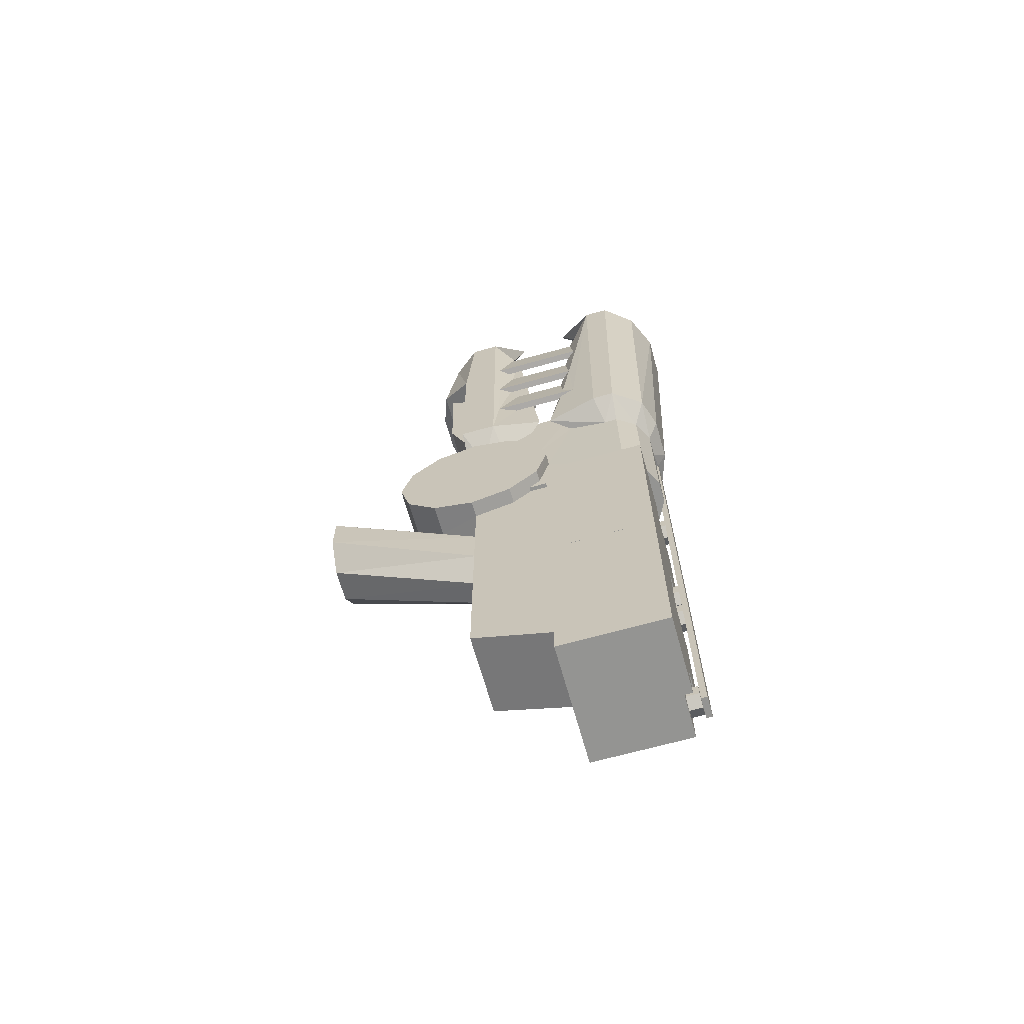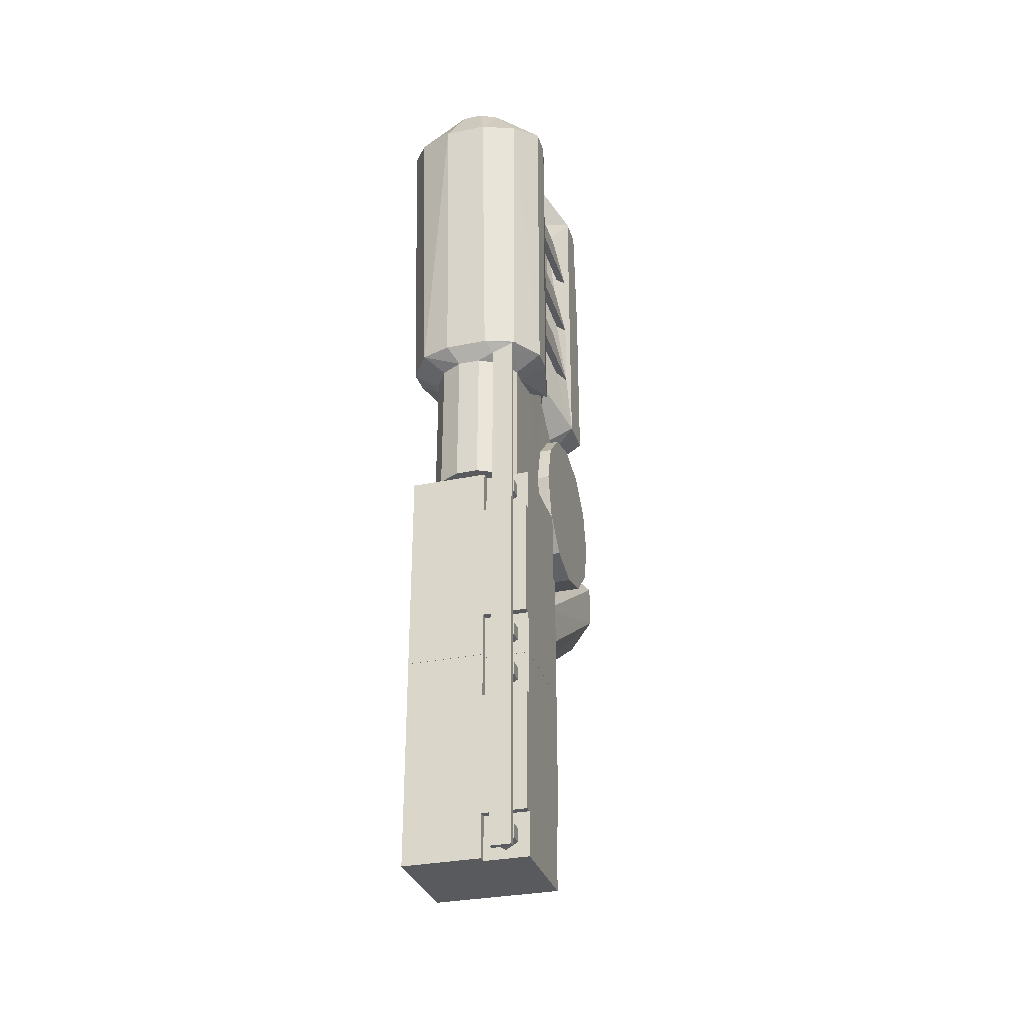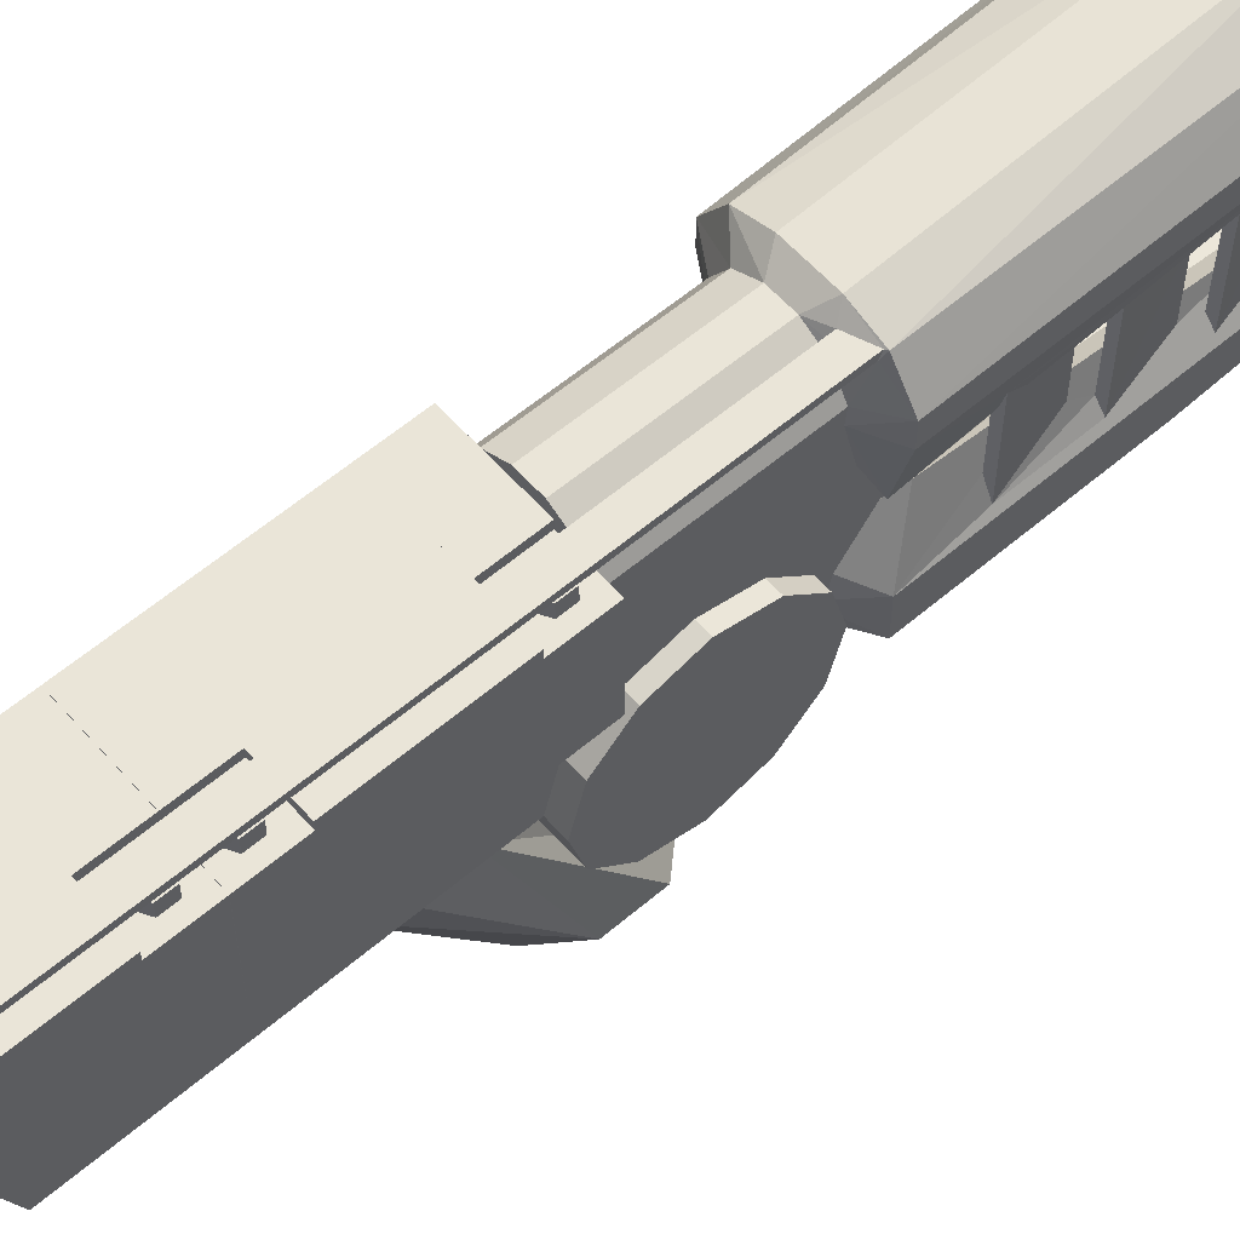
<metadata>
{"format":"obj","ext":"obj","renderer":"f3d","projection":"perspective","resolution":1024,"background":"white","views":[{"elev":-66.9,"azim":105.7,"up":"+Z"},{"elev":-31.4,"azim":-163.7,"up":"+Z"},{"elev":59.3,"azim":-131.2,"up":"+Y"}]}
</metadata>
<code>
o Tesla
v -0.2249 2.632 -3.64
v -0.2249 2.525 -3.64
v -0.2249 2.525 -3.035
v 0.8394 2.632 -1.363
v -0.2249 2.632 -0.7581
v 0.8394 2.632 -0.7581
v -0.2249 2.632 -1.363
v -0.8394 2.632 -1.363
v 0.8394 2.632 -3.035
v -0.2249 2.632 -3.035
v -0.8394 2.632 -3.035
v 0.8394 2.632 -3.64
v -0.8394 1.17 -3.64
v 0.8394 1.17 -3.64
v 0.8394 1.17 -0.7581
v -0.2249 2.525 -0.7581
v -0.8394 2.525 -0.7581
v -0.8394 1.17 -0.7581
v -0.8394 2.525 -3.64
v -0.5275 2.525 -0.8736
v -0.6847 2.525 -0.9643
v -0.3703 2.525 -0.9643
v -0.8394 2.525 -1.363
v -0.6847 2.525 -1.146
v -0.5275 2.525 -1.237
v -0.2249 2.525 -1.363
v -0.3703 2.525 -1.146
v -0.5275 2.525 -3.159
v -0.6847 2.525 -3.25
v -0.8394 2.525 -3.035
v -0.6847 2.525 -3.431
v -0.5275 2.525 -3.522
v -0.5275 2.699 -3.159
v -0.6847 2.699 -3.25
v -0.5275 2.699 -3.522
v -0.3703 2.699 -3.431
v -0.3703 2.525 -3.431
v -0.3703 2.699 -3.25
v -0.6847 2.699 -3.431
v -0.3703 2.525 -3.25
v -0.5275 2.699 -0.8736
v -0.6847 2.699 -0.9643
v -0.6847 2.699 -1.146
v -0.5275 2.699 -1.237
v -0.3703 2.699 -1.146
v -0.3703 2.699 -0.9643
v -0.2249 2.632 -6.523
v -0.2249 2.525 -6.523
v -0.2249 2.525 -5.919
v 0.8394 2.632 -4.247
v -0.2249 2.632 -3.642
v 0.8394 2.632 -3.642
v -0.2249 2.632 -4.247
v -0.8394 2.632 -4.247
v 0.8394 2.632 -5.919
v -0.2249 2.632 -5.919
v -0.8394 2.632 -5.919
v 0.8394 2.632 -6.523
v -0.8394 1.17 -6.523
v 0.8394 1.17 -6.523
v 0.8394 1.17 -3.642
v -0.2249 2.525 -3.642
v -0.8394 2.525 -3.642
v -0.8394 1.17 -3.642
v -0.8394 2.525 -6.523
v -0.5275 2.525 -3.757
v -0.6847 2.525 -3.848
v -0.3703 2.525 -3.848
v -0.8394 2.525 -4.247
v -0.6847 2.525 -4.03
v -0.5275 2.525 -4.12
v -0.2249 2.525 -4.247
v -0.3703 2.525 -4.03
v -0.5275 2.525 -6.043
v -0.6847 2.525 -6.134
v -0.8394 2.525 -5.919
v -0.6847 2.525 -6.315
v -0.5275 2.525 -6.406
v -0.5275 2.699 -6.043
v -0.6847 2.699 -6.134
v -0.5275 2.699 -6.406
v -0.3703 2.699 -6.315
v -0.3703 2.525 -6.315
v -0.3703 2.699 -6.134
v -0.6847 2.699 -6.315
v -0.3703 2.525 -6.134
v -0.5275 2.699 -3.757
v -0.6847 2.699 -3.848
v -0.6847 2.699 -4.03
v -0.5275 2.699 -4.12
v -0.3703 2.699 -4.03
v -0.3703 2.699 -3.848
v 0.7872 -1.009 0.5809
v -0.7872 -1.009 0.5809
v -0.7872 -1.165 -0.003814
v -0.9881 2.044 1.413
v -1.024 2.12 5.742
v -1.024 2.468 5.742
v 0.7092 -0.4131 5.452
v 0.7092 -0.6046 4.129
v 0.9688 -0.1545 3.901
v -0.9146 1.715 2.277
v -0.9146 1.676 3.277
v 0.6185 1.017 0.5809
v 0.7872 1.017 0.5809
v 0.7872 1.174 -0.003814
v 0.6765 0.004236 1.166
v 0.9688 -0.1545 1.375
v 0.5629 -0.1545 1.123
v 0.7728 2.891 5.588
v 0.2913 3.121 5.54
v 0.393 2.57 6.226
v 0.532 2.329 6.27
v 1.051 2.468 5.742
v 0.4844 0.8039 6.361
v 0.9688 0.3643 5.596
v 0.5266 0.4593 5.638
v 0.5565 0.589 -1.017
v 0.7872 0.589 -1.017
v 0.7872 0.004236 -1.173
v 0.9688 -0.03198 5.596
v -0.9688 -0.1545 3.901
v -0.6185 -0.1545 1.734
v -0.6185 -0.1545 3.901
v -0.6185 0.9203 1.903
v -0.7092 1.073 1.725
v -0.5385 0.7859 3.221
v 0.5385 0.7859 3.221
v 0.7092 1.073 1.725
v 0.6185 0.9203 1.903
v -0.6185 0.1593 1.124
v -0.9688 0.3643 1.375
v -0.6185 0.4185 1.177
v -0.3807 2.787 -6.43
v -0.6689 2.787 -6.43
v -0.6735 2.774 1.397
v -0.3664 2.57 6.226
v -0.7461 2.891 5.588
v 0.5565 1.173 -5.597
v 0.5565 1.173 -0.7542
v 0.5565 0.8514 -0.7542
v -0.6231 2.317 1.187
v -0.6231 2.13 1.169
v -0.9881 2.354 1.413
v 0.7092 0.8423 4.014
v 0.7092 0.7417 5.015
v 0.7797 0.6392 4.027
v 0.9688 0.3643 1.375
v 0.6185 0.4185 1.177
v -0.3807 2.703 -6.43
v 0.6185 0.1593 1.124
v 0.7872 1.017 -0.5886
v 0.6185 1.017 -0.5886
v -0.6185 1.017 -0.5886
v -0.7872 1.017 -0.5886
v -0.7872 1.174 -0.003814
v -0.8162 1.556 3.259
v -0.8162 0.6121 3.259
v 0.6185 -0.4679 2.523
v -0.6185 -0.4679 2.523
v 0.6185 -0.1545 3.901
v -0.7872 0.589 1.009
v -0.6185 0.589 1.009
v -0.6185 1.017 0.5809
v 0.7872 -0.5805 1.009
v -0.7872 -0.5805 1.009
v -0.1298 -0.3798 6.034
v -0.7092 -0.4131 5.452
v -0.2596 -0.7653 4.316
v 0.7872 0.589 1.009
v 0.9146 1.676 3.277
v 0.8162 0.6121 3.259
v 0.8162 1.556 3.259
v -0.5565 0.004237 -1.173
v -0.7872 0.004237 -1.173
v -0.7872 0.589 -1.017
v -0.7872 1.017 0.5809
v 0.6185 0.8514 -0.7542
v -0.6185 0.8514 -0.7542
v -0.5565 1.173 -5.597
v -0.5565 1.173 -0.7542
v -0.2282 -2.301 0.2517
v -0.2981 -0.5805 -1.017
v -0.4132 0.004168 -1.63
v 0.1298 0.04501 6.123
v 0.541 0.6249 4.842
v -0.2384 -1.009 -0.5886
v -0.7872 -1.009 -0.5886
v -0.7872 -0.5805 -1.017
v -0.9688 -0.03198 5.596
v -0.2913 3.121 5.54
v -0.1257 2.709 6.211
v 0.1523 2.709 6.211
v 0.5565 0.003633 -5.163
v 0.6185 -0.5078 4.08
v 0.6185 -0.1545 1.734
v 0.6185 0.9157 1.547
v 0.6185 1.582 1.903
v -0.6185 1.574 1.903
v 0.6185 2.33 -0.7542
v 0.4378 2.614 -0.7542
v 0.4332 2.601 1.196
v 0.2282 -2.301 0.2517
v 0.2584 -1.009 -0.5886
v -0.1511 2.765 -0.7542
v 0.1511 2.765 -0.7542
v -0.6185 0.9157 1.547
v -0.5064 1.765 3.645
v 0.5209 1.765 3.645
v 0.5357 1.869 4.774
v -0.5136 1.869 4.774
v -0.6735 2.691 1.359
v -0.6689 2.703 -6.43
v 0.532 1.543 6.43
v 0.1523 2.254 6.307
v 0.6971 2.779 1.413
v -0.6185 2.33 -0.7542
v -0.4423 2.601 1.197
v 0.8162 1.67 4.259
v 0.6838 1.775 5.01
v 0.7823 0.6355 5.027
v -0.6185 -0.5078 4.08
v -0.2959 2.918 1.413
v -0.7062 2.779 1.413
v -0.6838 1.672 4.01
v -0.8162 1.67 4.259
v -0.7806 1.601 4.027
v -0.5509 -2.301 -0.7231
v -0.3964 0.004071 -2.27
v -0.1585 0.004002 -2.724
v 0.5772 2.018 5.788
v 0.7778 1.711 5.026
v 1.051 2.12 5.742
v 0.3546 -0.25 6.048
v 0.1465 2.753 1.199
v 0.979 2.354 1.413
v 0.7913 1.267 1.413
v 0.1298 -0.3798 6.034
v -0.5054 1.543 6.43
v -0.5506 2.018 5.788
v -0.1257 2.254 6.307
v -0.9688 0.3643 5.596
v -0.1557 2.753 1.199
v -0.3853 2.774 1.288
v -0.3853 2.691 1.234
v 0.6185 0.589 1.009
v 0.2867 2.918 1.413
v 0.9146 1.715 2.277
v -0.7778 1.711 5.026
v -0.9146 1.79 4.277
v -0.7093 0.7417 5.014
v -0.7823 0.6355 5.027
v 0.4844 -0.02513 6.088
v -0.5266 0.4593 5.638
v -0.9146 0.4431 2.277
v -0.9146 0.4431 3.277
v -0.6838 1.775 5.01
v -0.4378 2.614 -0.7542
v 0.979 2.044 1.413
v -0.4844 -0.02513 6.088
v -0.4844 0.8039 6.361
v -0.5565 0.8514 -0.7542
v -0.5054 2.329 6.27
v -0.1298 0.04501 6.123
v -0.8005 1.267 1.413
v -0.541 0.6249 4.842
v -0.3546 -0.25 6.048
v -0.6838 1.57 3.01
v -0.8621 1.498 2.267
v 0.9146 0.4431 3.277
v 0.9146 0.4431 2.277
v -0.5509 -2.301 -0.09354
v 0.2596 -0.7653 4.316
v 0.614 1.566 1.3
v 0.614 2.13 1.169
v -0.6231 1.566 1.3
v -0.8162 1.442 2.259
v 0.614 2.317 1.187
v 0.7872 -1.165 -0.003814
v 0.8749 1.54 2.502
v 0.7092 0.9429 3.014
v 0.7835 1.492 3.02
v 0.6838 1.57 3.01
v 0.7823 0.7323 3.027
v 0.8621 1.498 2.267
v 0.7806 1.601 4.027
v 0.6838 1.672 4.01
v 0.8162 1.442 2.259
v 0.6185 1.173 -0.000978
v -0.9146 0.4431 4.277
v 0.8162 0.5863 4.259
v -0.8162 0.7126 2.259
v 0.5565 0.004236 -1.173
v -0.5629 -0.1545 1.123
v -0.9688 -0.1545 1.375
v 0.8162 0.7126 2.259
v -0.6765 0.004237 1.166
v 0.9146 0.4431 4.277
v 0.7872 0.004236 1.166
v -0.6185 1.173 -0.000978
v -0.7092 -0.6046 4.129
v 0.7872 -0.5805 -1.017
v 0.3444 -0.5805 -1.017
v 0.7872 -1.009 -0.5886
v -0.7872 0.004237 1.166
v -0.5565 0.589 -1.017
v -0.8749 1.54 2.502
v -0.7835 1.492 3.02
v 0.2282 -2.301 -1.168
v -0.2282 -2.301 -1.168
v 0.1582 0.003686 -2.724
v 0.5509 -2.301 -0.09354
v 0.4132 0.004168 -1.63
v -0.5565 0.003633 -5.163
v 0.9146 1.79 4.277
v -0.1754 -0.001862 -1.174
v 0.1978 -0.001862 -1.174
v 0.3964 0.004071 -2.27
v 0.5509 -2.301 -0.7231
v -0.7092 0.9429 3.014
v -0.7823 0.7323 3.027
v -0.7092 0.8423 4.014
v -0.8162 0.5863 4.259
v -0.7823 0.6355 4.027
f 1 2 3
f 4 5 6
f 4 7 5
f 4 8 7
f 9 8 4
f 8 10 11
f 9 10 8
f 12 10 9
f 1 10 12
f 13 14 15
f 16 17 18
f 14 13 19
f 20 21 17
f 17 16 20
f 16 22 20
f 23 17 21
f 24 25 23
f 26 27 22
f 25 26 23
f 26 25 27
f 28 29 30
f 31 19 30
f 31 32 19
f 17 23 18
f 18 23 13
f 30 19 13
f 33 34 29
f 31 29 34
f 35 32 31
f 36 37 32
f 34 33 38
f 34 38 39
f 38 36 39
f 36 35 39
f 38 33 28
f 38 40 37
f 41 42 21
f 42 43 24
f 44 25 24
f 45 27 25
f 42 41 46
f 42 46 43
f 46 45 43
f 45 44 43
f 46 41 20
f 46 22 27
f 6 15 14
f 6 14 4
f 14 9 4
f 14 12 9
f 6 18 15
f 6 16 18
f 6 5 16
f 2 1 12
f 14 2 12
f 14 19 2
f 26 16 5
f 23 26 7
f 30 3 28
f 3 40 28
f 3 2 37
f 32 2 19
f 2 32 37
f 10 3 30
f 13 23 8
f 30 8 11
f 30 13 8
f 47 48 49
f 50 51 52
f 50 53 51
f 50 54 53
f 55 54 50
f 54 56 57
f 55 56 54
f 58 56 55
f 47 56 58
f 59 60 61
f 62 63 64
f 60 59 65
f 66 67 63
f 63 62 66
f 62 68 66
f 69 63 67
f 70 71 69
f 72 73 68
f 71 72 69
f 72 71 73
f 74 75 76
f 77 65 76
f 77 78 65
f 63 69 64
f 64 69 59
f 76 65 59
f 79 80 75
f 77 75 80
f 81 78 77
f 82 83 78
f 80 79 84
f 80 84 85
f 84 82 85
f 82 81 85
f 84 79 74
f 84 86 83
f 87 88 67
f 88 89 70
f 90 71 70
f 91 73 71
f 88 87 92
f 88 92 89
f 92 91 89
f 91 90 89
f 92 87 66
f 92 68 73
f 52 61 60
f 52 60 50
f 60 55 50
f 60 58 55
f 52 64 61
f 52 62 64
f 52 51 62
f 48 47 58
f 60 48 58
f 60 65 48
f 72 62 51
f 69 72 53
f 76 49 74
f 49 86 74
f 49 48 83
f 78 48 65
f 48 78 83
f 56 49 76
f 59 69 54
f 76 54 57
f 76 59 54
f 10 1 3
f 18 13 15
f 24 23 21
f 16 26 22
f 29 31 30
f 28 33 29
f 39 31 34
f 39 35 31
f 35 36 32
f 40 38 28
f 36 38 37
f 20 41 21
f 21 42 24
f 43 44 24
f 44 45 25
f 22 46 20
f 45 46 27
f 7 26 5
f 8 23 7
f 40 3 37
f 11 10 30
f 56 47 49
f 64 59 61
f 70 69 67
f 62 72 68
f 75 77 76
f 74 79 75
f 85 77 80
f 85 81 77
f 81 82 78
f 86 84 74
f 82 84 83
f 66 87 67
f 67 88 70
f 89 90 70
f 90 91 71
f 68 92 66
f 91 92 73
f 53 72 51
f 54 69 53
f 86 49 83
f 57 56 76
f 93 94 95
f 96 97 98
f 99 100 101
f 97 102 103
f 104 105 106
f 107 108 109
f 110 111 112
f 112 113 114
f 115 116 117
f 118 119 120
f 116 115 121
f 122 123 124
f 125 126 127
f 128 129 130
f 131 132 133
f 134 135 136
f 137 138 98
f 139 140 141
f 142 143 144
f 145 146 147
f 129 148 149
f 135 134 150
f 149 148 151
f 106 152 153
f 154 155 156
f 157 158 103
f 159 160 123
f 161 101 100
f 162 163 164
f 165 109 166
f 167 168 169
f 120 119 170
f 171 172 173
f 174 175 176
f 156 177 164
f 152 178 153
f 154 179 155
f 133 132 126
f 180 181 140
f 182 183 184
f 185 146 186
f 187 188 189
f 168 190 122
f 191 192 193
f 180 139 194
f 195 159 196
f 129 197 130
f 198 199 125
f 200 201 202
f 182 203 204
f 188 187 95
f 140 205 206
f 207 126 125
f 208 199 198
f 209 210 211
f 212 213 150
f 214 113 215
f 216 110 114
f 217 142 218
f 219 220 210
f 221 146 116
f 222 160 159
f 223 136 224
f 224 138 191
f 225 226 227
f 228 229 230
f 144 98 138
f 113 214 114
f 231 232 233
f 234 99 121
f 137 192 191
f 235 202 201
f 136 212 224
f 236 216 114
f 209 198 237
f 198 209 211
f 224 144 138
f 99 234 238
f 214 231 233
f 138 137 191
f 111 110 216
f 215 231 214
f 239 240 241
f 242 122 190
f 206 205 243
f 244 245 150
f 121 101 116
f 105 104 246
f 176 175 162
f 211 210 215
f 191 111 247
f 233 171 248
f 249 97 250
f 97 103 250
f 242 251 252
f 234 253 185
f 242 254 251
f 255 132 256
f 226 211 257
f 258 218 243
f 165 166 94
f 114 233 259
f 260 261 190
f 181 180 262
f 219 146 220
f 239 263 98
f 242 261 254
f 264 254 261
f 234 185 238
f 240 239 97
f 97 239 98
f 163 207 164
f 208 265 199
f 214 233 114
f 266 186 128
f 220 232 215
f 208 211 225
f 190 168 267
f 208 268 265
f 220 215 210
f 249 240 97
f 269 102 96
f 172 270 271
f 182 272 228
f 235 247 216
f 100 273 169
f 243 223 247
f 208 198 211
f 237 274 275
f 123 160 222
f 265 143 276
f 268 277 265
f 185 264 238
f 202 216 236
f 236 275 278
f 279 93 95
f 144 96 98
f 121 99 101
f 171 280 248
f 259 248 237
f 248 259 233
f 281 282 283
f 284 281 145
f 248 285 237
f 145 286 287
f 128 281 129
f 145 128 186
f 288 283 237
f 128 145 281
f 289 104 106
f 290 256 242
f 146 291 147
f 252 290 242
f 249 251 257
f 292 132 255
f 110 112 114
f 115 253 121
f 293 118 120
f 268 208 225
f 223 244 136
f 109 123 294
f 108 196 109
f 196 108 101
f 109 196 123
f 135 213 212
f 122 295 123
f 161 196 101
f 288 296 281
f 123 295 294
f 281 296 129
f 173 145 287
f 132 297 295
f 296 148 129
f 132 131 297
f 136 135 212
f 263 137 98
f 264 261 260
f 293 194 118
f 118 139 141
f 118 194 139
f 260 267 264
f 241 249 257
f 249 241 240
f 250 290 249
f 211 241 257
f 290 252 249
f 143 96 144
f 143 265 96
f 267 168 167
f 187 183 182
f 285 271 296
f 213 135 150
f 116 298 221
f 197 129 149
f 148 270 116
f 299 151 107
f 173 287 283
f 289 106 153
f 170 246 151
f 300 154 156
f 103 158 256
f 196 159 123
f 286 147 270
f 122 124 301
f 100 301 222
f 195 100 222
f 195 161 100
f 175 174 189
f 124 222 301
f 293 120 302
f 303 302 304
f 174 183 189
f 293 302 303
f 177 162 164
f 229 184 174
f 294 297 166
f 299 170 151
f 165 299 107
f 165 107 109
f 109 294 166
f 99 238 273
f 131 163 162
f 166 297 305
f 119 152 105
f 299 120 170
f 165 302 120
f 165 304 302
f 300 156 164
f 93 279 304
f 165 93 304
f 170 119 105
f 299 165 120
f 152 106 105
f 306 174 176
f 141 178 118
f 157 307 308
f 152 119 178
f 155 179 176
f 178 119 118
f 262 306 179
f 157 103 307
f 179 306 176
f 207 133 126
f 309 310 311
f 139 180 140
f 272 182 184
f 312 313 303
f 221 232 146
f 251 226 257
f 183 187 189
f 301 168 122
f 111 191 193
f 245 212 150
f 314 180 194
f 161 195 196
f 130 198 125
f 278 200 202
f 95 204 279
f 204 95 187
f 141 140 178
f 217 181 179
f 140 200 178
f 140 181 205
f 217 258 181
f 181 258 205
f 200 140 201
f 243 218 245
f 201 140 206
f 181 262 179
f 243 245 244
f 223 243 244
f 137 241 192
f 218 142 212
f 245 218 212
f 215 193 192
f 263 241 137
f 253 115 185
f 241 263 239
f 241 215 192
f 113 112 215
f 215 112 193
f 258 217 218
f 171 233 315
f 219 291 146
f 280 171 173
f 282 280 173
f 291 219 298
f 232 231 215
f 184 316 174
f 317 303 313
f 317 293 303
f 174 314 229
f 183 316 184
f 194 293 318
f 230 229 314
f 293 313 318
f 312 319 313
f 314 194 230
f 319 309 318
f 237 283 209
f 209 283 287
f 210 209 287
f 287 219 210
f 111 193 112
f 315 232 298
f 315 219 171
f 219 287 286
f 173 283 282
f 244 134 136
f 320 277 268
f 211 226 225
f 320 308 321
f 264 267 167
f 195 222 159
f 307 102 255
f 147 291 270
f 321 308 307
f 172 171 270
f 322 320 321
f 322 321 158
f 272 184 228
f 223 224 191
f 253 234 121
f 206 235 201
f 144 212 142
f 212 144 224
f 97 96 102
f 322 127 320
f 320 292 277
f 277 292 269
f 322 157 225
f 237 285 288
f 308 268 157
f 295 122 132
f 266 127 322
f 308 320 268
f 320 127 126
f 117 185 115
f 251 249 252
f 251 266 322
f 247 111 216
f 285 248 271
f 122 242 132
f 235 206 243
f 134 244 150
f 282 284 280
f 101 108 148
f 101 148 116
f 271 248 280
f 280 284 271
f 284 282 281
f 146 232 220
f 322 158 157
f 166 305 189
f 186 146 145
f 170 105 246
f 94 166 188
f 166 189 188
f 95 94 188
f 223 191 247
f 155 176 177
f 156 155 177
f 175 305 162
f 177 176 162
f 305 175 189
f 256 132 242
f 290 323 256
f 313 319 318
f 323 324 256
f 205 258 243
f 93 165 94
f 236 114 259
f 238 264 167
f 314 306 180
f 306 314 174
f 180 306 262
f 277 269 265
f 154 217 179
f 154 300 217
f 198 274 237
f 217 300 143
f 143 142 217
f 168 301 169
f 300 207 276
f 294 295 297
f 133 163 131
f 133 207 163
f 164 207 300
f 207 199 276
f 197 104 198
f 128 130 125
f 128 125 127
f 127 266 128
f 171 286 270
f 132 292 126
f 265 269 96
f 260 190 267
f 284 172 271
f 288 281 283
f 172 284 145
f 309 312 203
f 319 312 309
f 202 235 216
f 228 310 182
f 310 309 203
f 182 310 203
f 102 269 255
f 187 182 204
f 255 269 292
f 270 298 116
f 235 243 247
f 256 158 255
f 285 296 288
f 271 148 296
f 301 100 169
f 124 123 222
f 173 172 145
f 219 286 171
f 219 315 298
f 278 275 200
f 232 315 233
f 232 221 298
f 278 202 236
f 178 200 153
f 274 289 200
f 130 197 198
f 275 274 200
f 104 289 274
f 104 274 198
f 236 259 275
f 289 153 200
f 151 246 149
f 259 237 275
f 197 246 104
f 305 131 162
f 197 149 246
f 265 276 199
f 174 316 183
f 313 293 317
f 292 320 126
f 268 225 157
f 103 256 227
f 256 324 227
f 116 146 117
f 146 185 117
f 227 322 225
f 324 322 227
f 310 230 311
f 230 310 228
f 194 311 230
f 318 309 311
f 322 324 251
f 194 318 311
f 323 251 324
f 145 147 286
f 226 323 290
f 250 226 290
f 227 226 103
f 226 250 103
f 251 323 226
f 321 307 255
f 291 298 270
f 158 321 255
f 148 271 270
f 207 125 199
f 297 131 305
f 151 148 107
f 107 148 108
f 312 303 204
f 204 303 304
f 304 279 204
f 203 312 204
f 261 242 190
f 238 167 169
f 100 99 273
f 273 238 169
f 251 254 264
f 185 186 266
f 251 264 266
f 184 229 228
f 102 307 103
f 300 276 143
f 241 211 215
f 264 185 266

</code>
